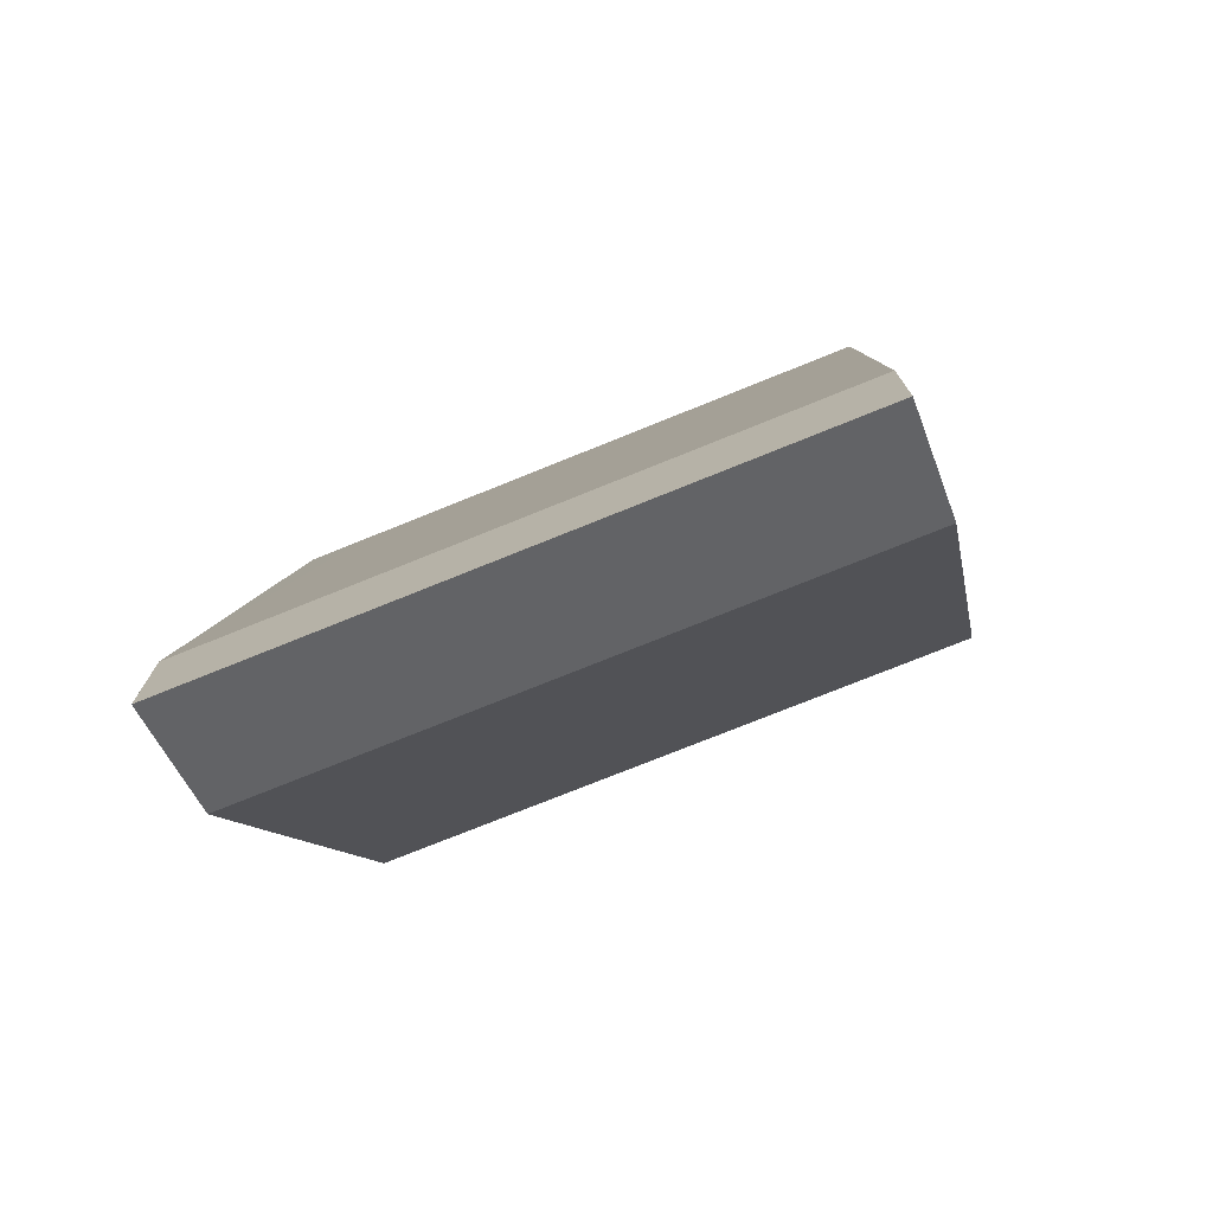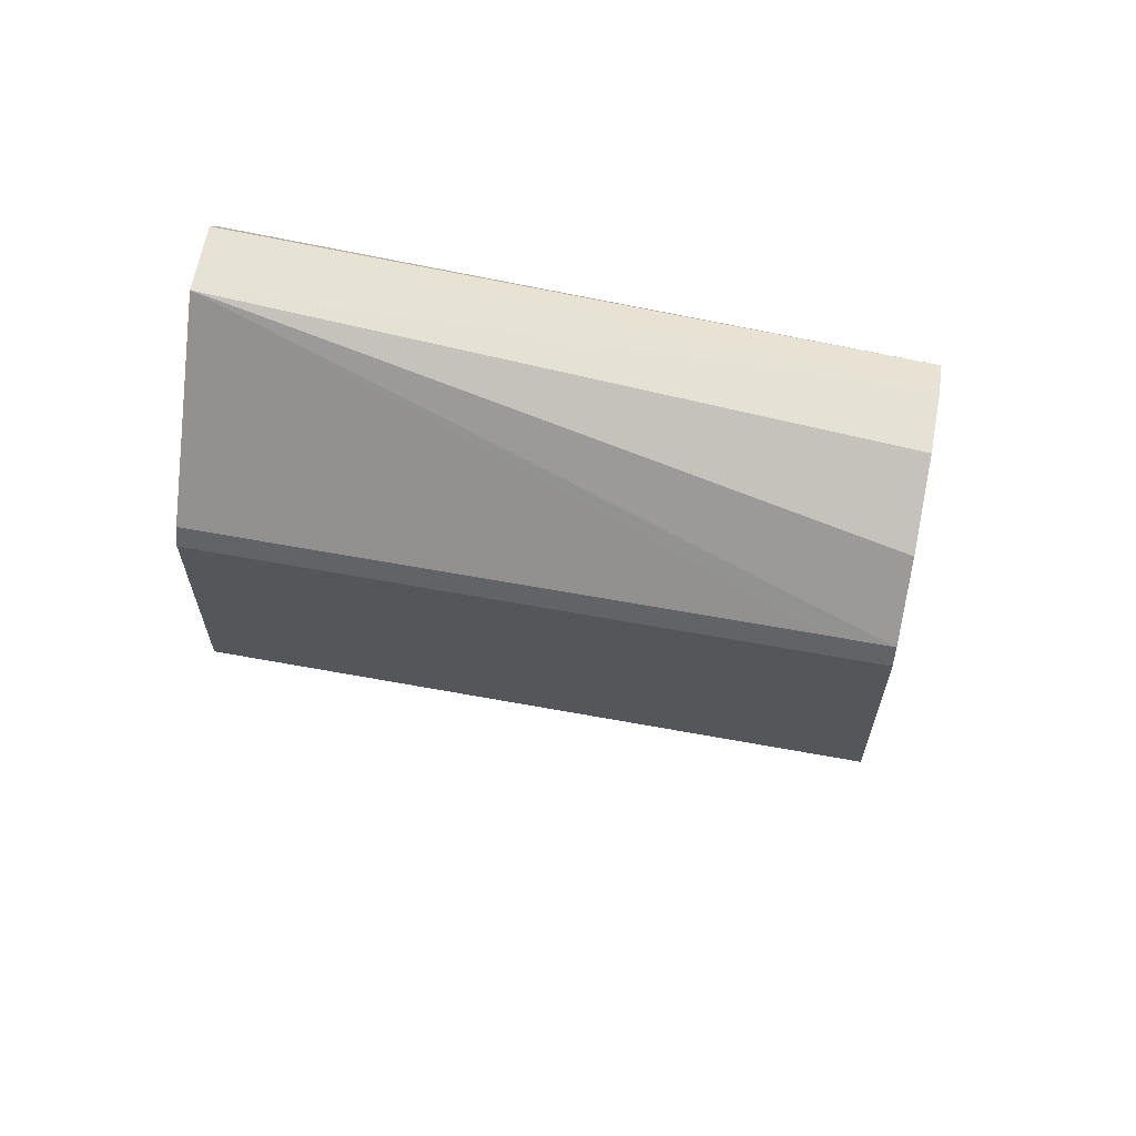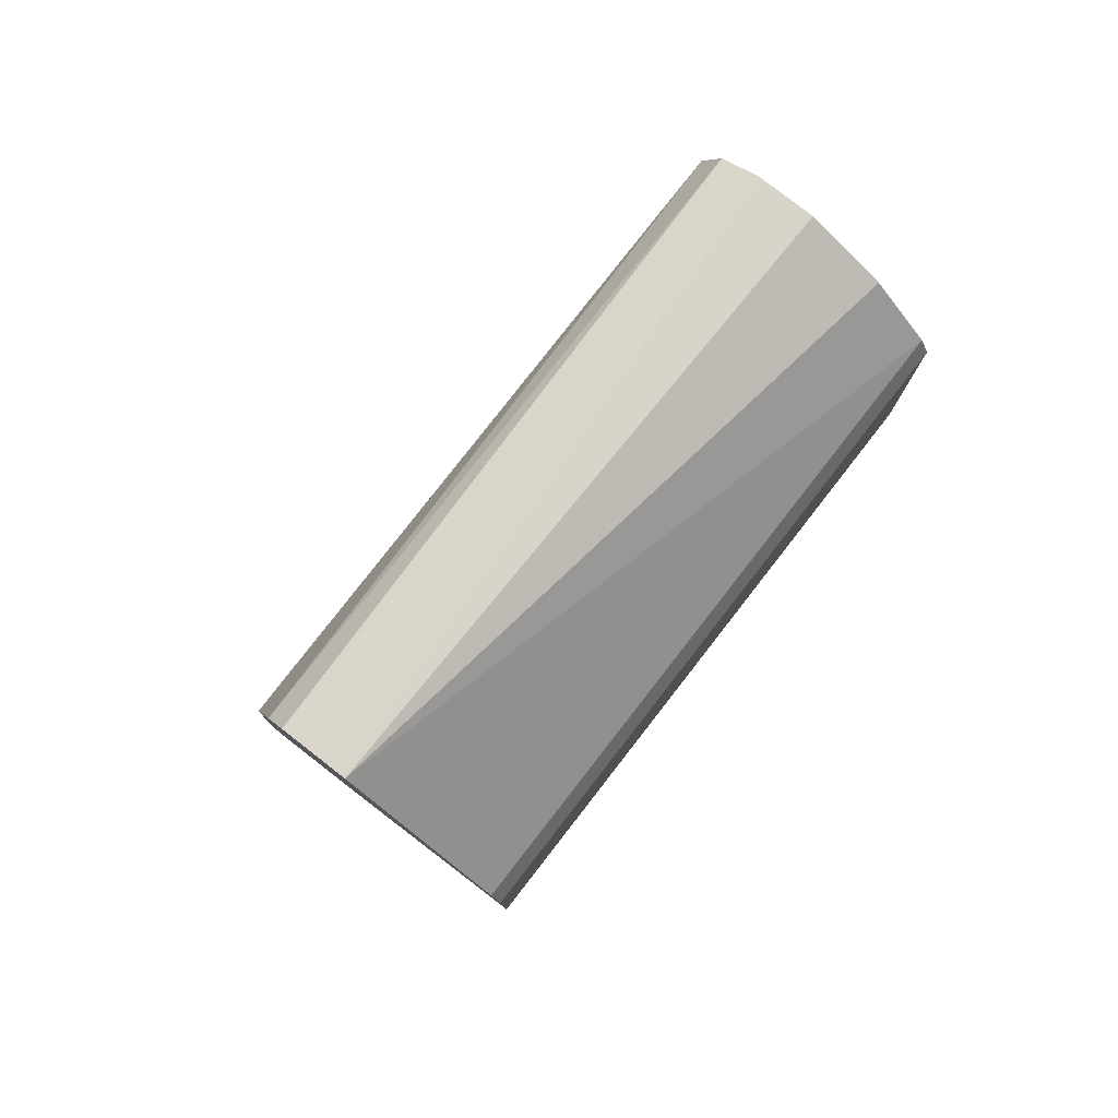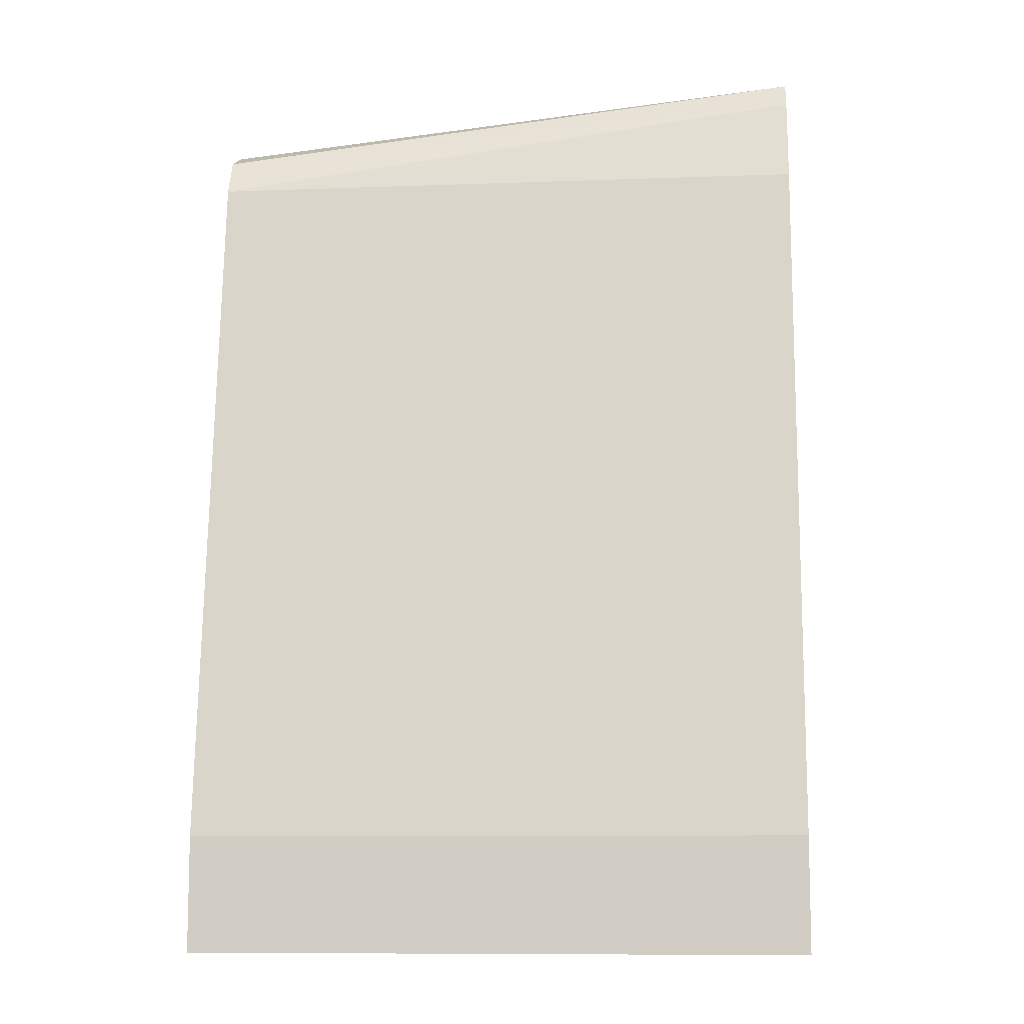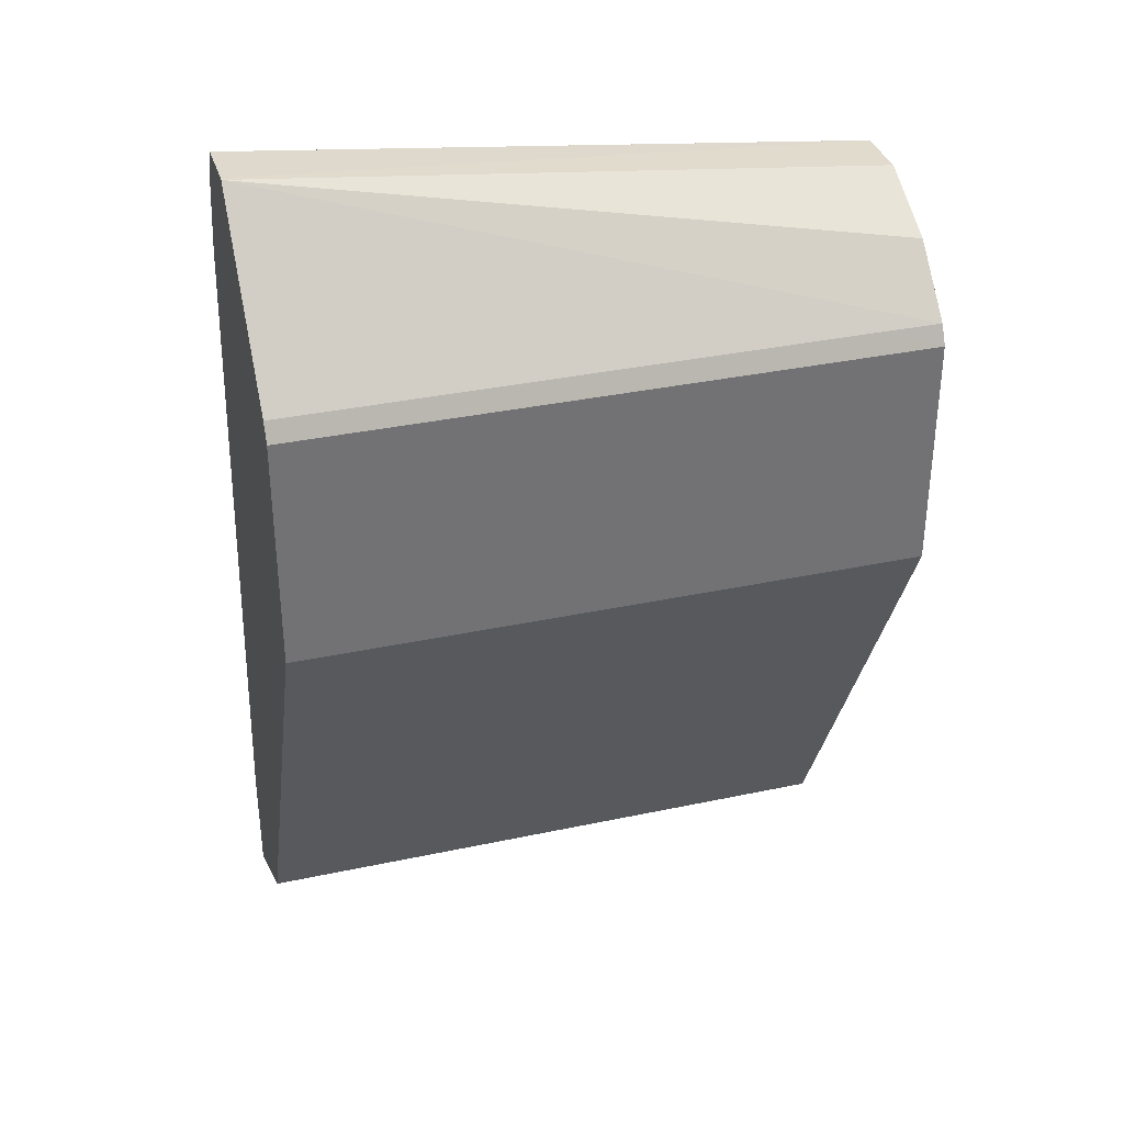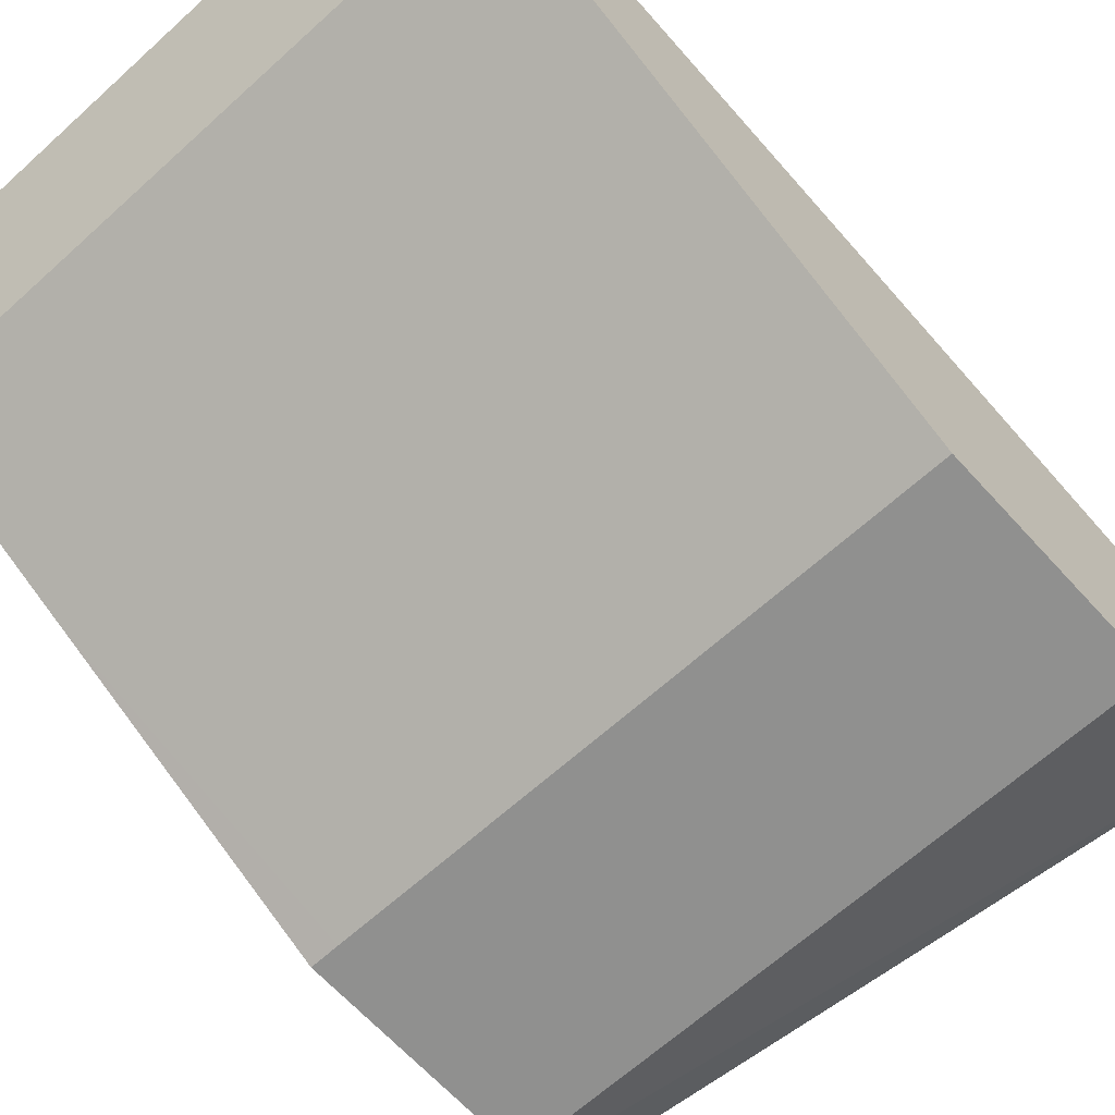
<metadata>
{"format":"obj","ext":"obj","renderer":"f3d","projection":"perspective","resolution":1024,"background":"white","views":[{"elev":-75.3,"azim":-158.0,"up":"+Z"},{"elev":64.8,"azim":10.4,"up":"+Z"},{"elev":79.8,"azim":-52.1,"up":"+Z"},{"elev":-9.6,"azim":-174.5,"up":"+Z"},{"elev":34.6,"azim":-16.0,"up":"+Z"},{"elev":-65.5,"azim":-137.7,"up":"+Y"}]}
</metadata>
<code>
v -8.738e-05 0.552 -0.2933
v -0.1857 0.556 -0.2754
v -0.1857 0.5379 -0.2749
v -0.1857 0.5368 -0.2749
v -8.738e-05 0.5347 -0.2933
v -8.738e-05 0.5522 -0.2934
v -0.1857 0.5616 -0.2837
v -8.738e-05 0.5635 -0.299
v -8.738e-05 0.5118 -0.3048
v -8.738e-05 0.5233 -0.299
v -0.1857 0.4945 -0.322
v -0.01726 0.4945 -0.322
v -8.738e-05 0.4945 -0.3221
v -8.738e-05 0.5692 -0.3104
v -0.01726 0.5693 -0.3105
v -0.1857 0.5693 -0.3105
v -0.1857 0.4917 -0.3277
v -8.738e-05 0.4917 -0.3277
v -8.738e-05 0.5693 -0.3106
v -8.738e-05 0.598 -0.5233
v -0.1857 0.598 -0.5233
v -0.1857 0.4917 -0.3967
v -8.738e-05 0.4917 -0.3966
v -8.738e-05 0.598 -0.5578
v -0.1857 0.598 -0.5578
v -0.008484 0.4917 -0.3967
v -0.1857 0.5348 -0.483
v -8.738e-05 0.5348 -0.4831
v -8.738e-05 0.5692 -0.5434
v -0.01726 0.5865 -0.552
v -0.1857 0.5865 -0.552
v -0.1857 0.5463 -0.506
v -0.1857 0.55 -0.5135
v -8.738e-05 0.5463 -0.506
v -8.738e-05 0.5635 -0.5405
v -0.1857 0.5635 -0.5405
v -0.1857 0.5733 -0.5454
f 17 22 26
f 12 18 13
f 15 21 16
f 15 20 21
f 15 19 20
f 14 19 15
f 11 18 12
f 7 8 14
f 4 11 12
f 7 15 16
f 7 14 15
f 4 13 9
f 4 12 13
f 17 26 23
f 11 17 18
f 17 23 18
f 29 35 36
f 20 25 21
f 4 10 5
f 33 35 34
f 33 36 35
f 29 31 30
f 29 37 31
f 29 36 37
f 28 33 34
f 28 32 33
f 27 32 28
f 24 31 25
f 24 30 31
f 24 29 30
f 23 26 28
f 22 28 26
f 22 27 28
f 20 24 25
f 4 9 10
f 1 10 9
f 2 6 8
f 1 20 19
f 1 24 20
f 1 29 24
f 1 35 29
f 1 34 35
f 1 28 34
f 1 19 14
f 1 23 28
f 1 13 18
f 1 9 13
f 2 8 7
f 1 4 5
f 1 3 4
f 1 2 3
f 1 18 23
f 1 14 8
f 1 5 10
f 1 6 2
f 1 8 6
f 2 4 3
f 2 11 4
f 2 22 17
f 2 27 22
f 2 32 27
f 2 33 32
f 2 17 11
f 2 37 36
f 2 31 37
f 2 25 31
f 2 21 25
f 2 16 21
f 2 36 33
f 2 7 16

</code>
